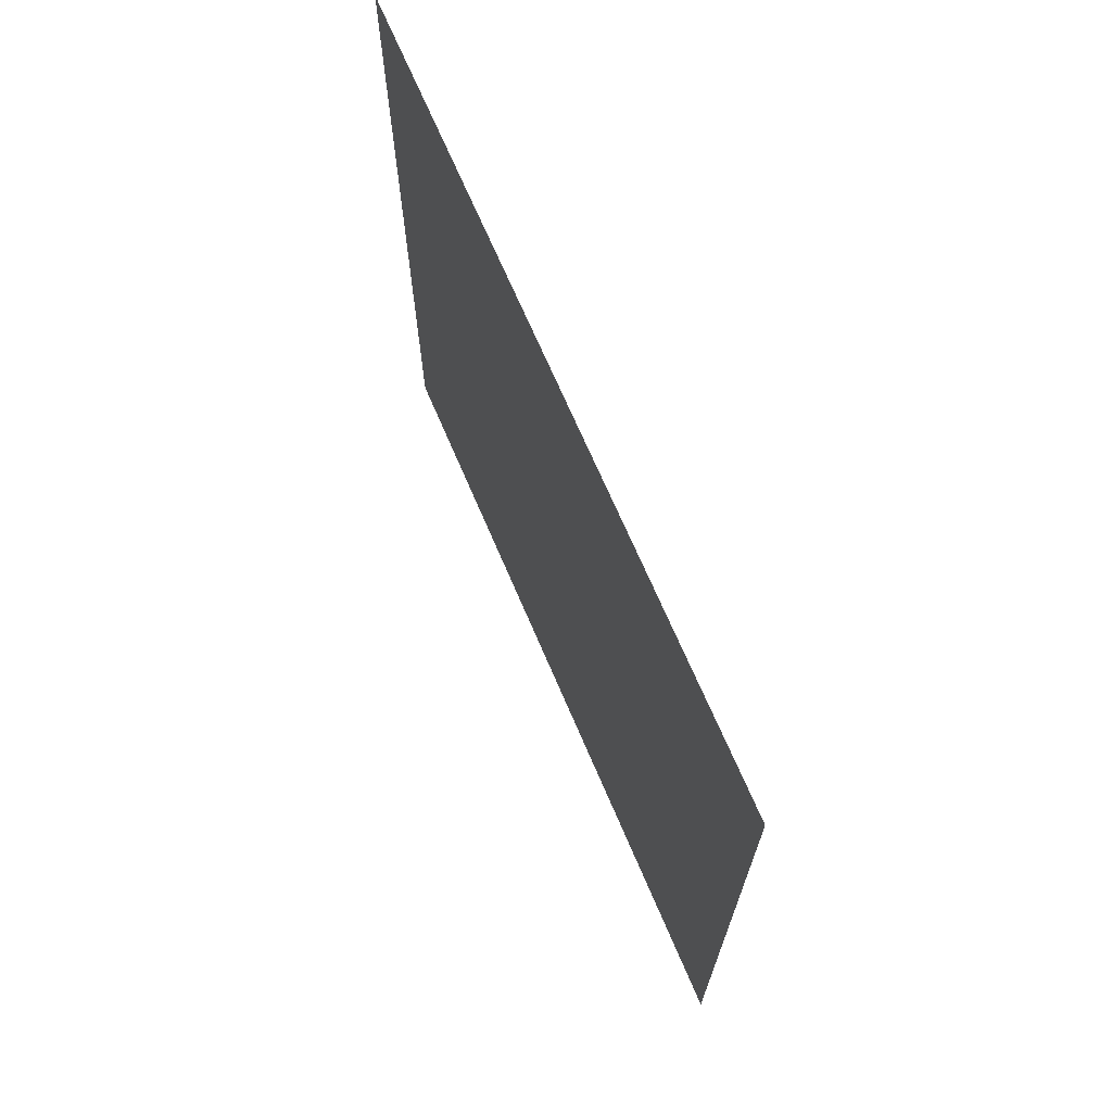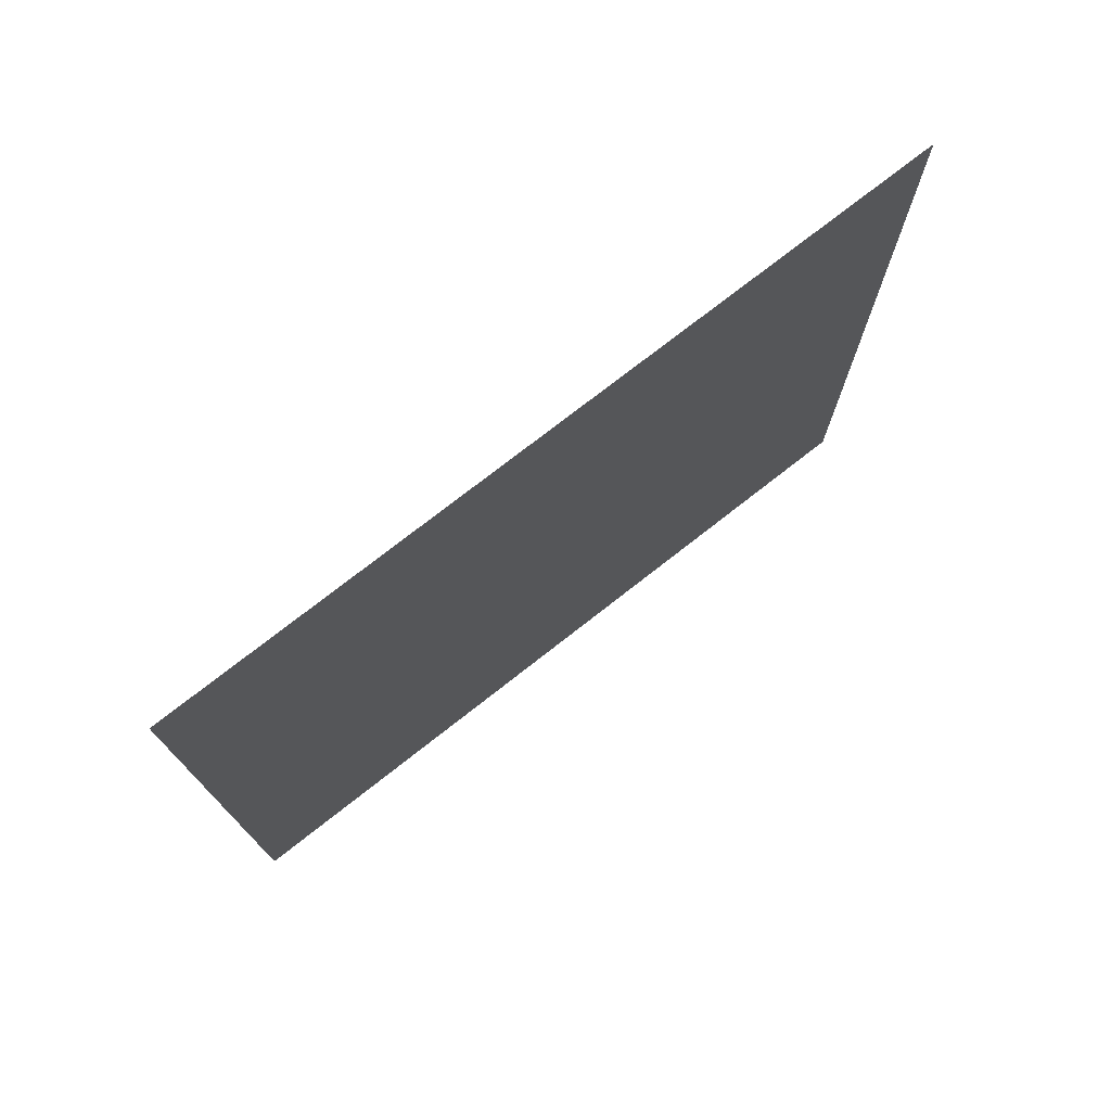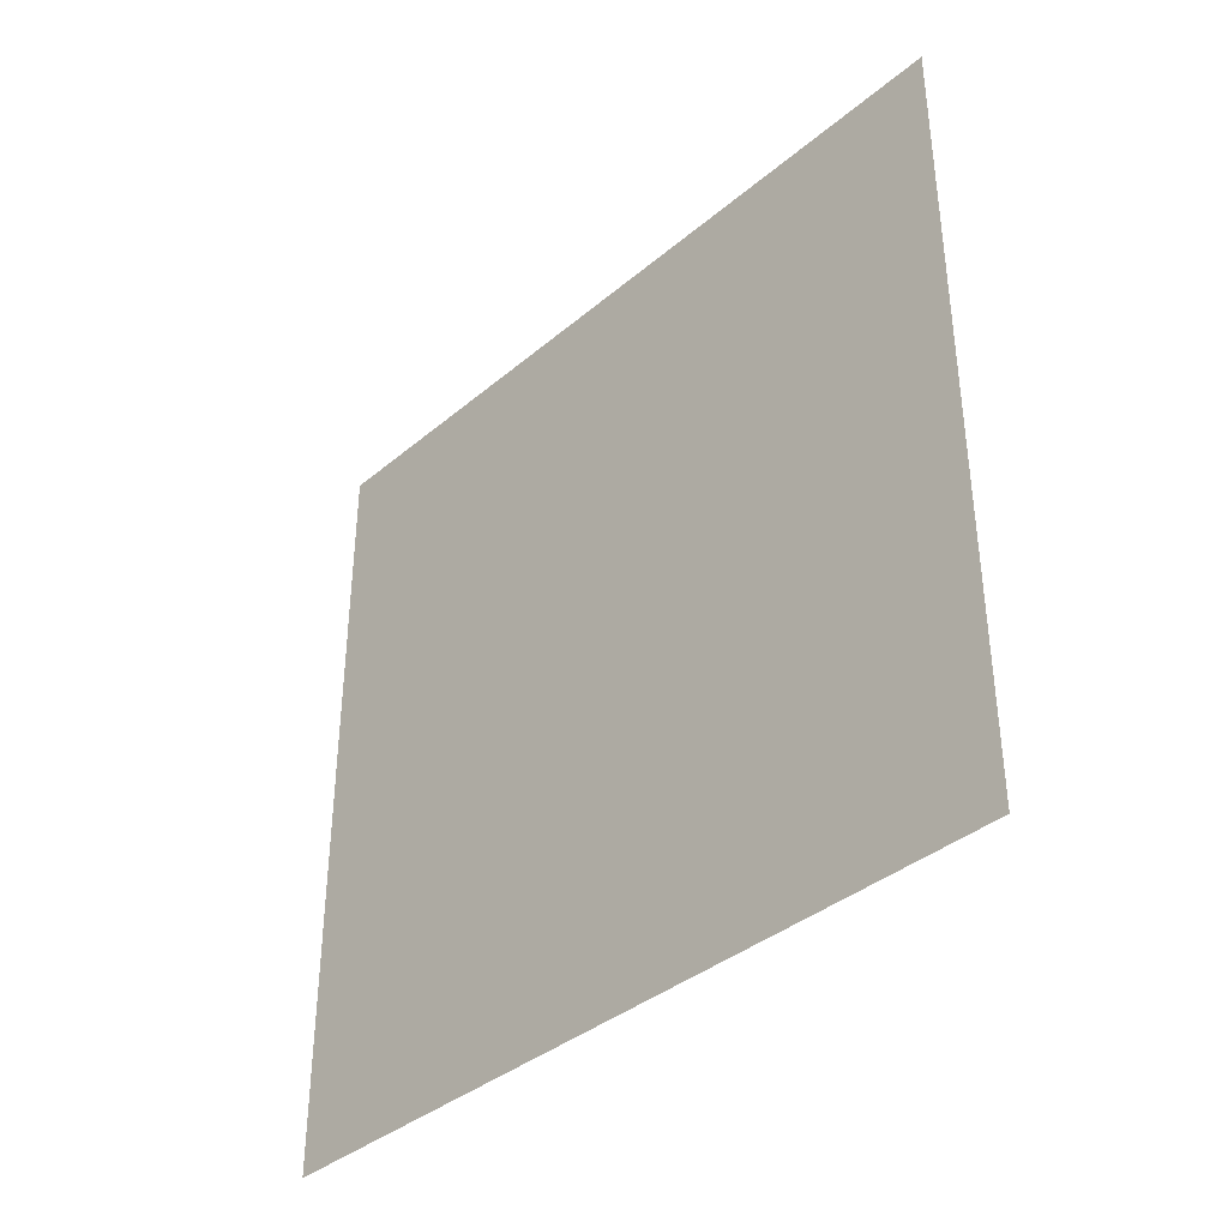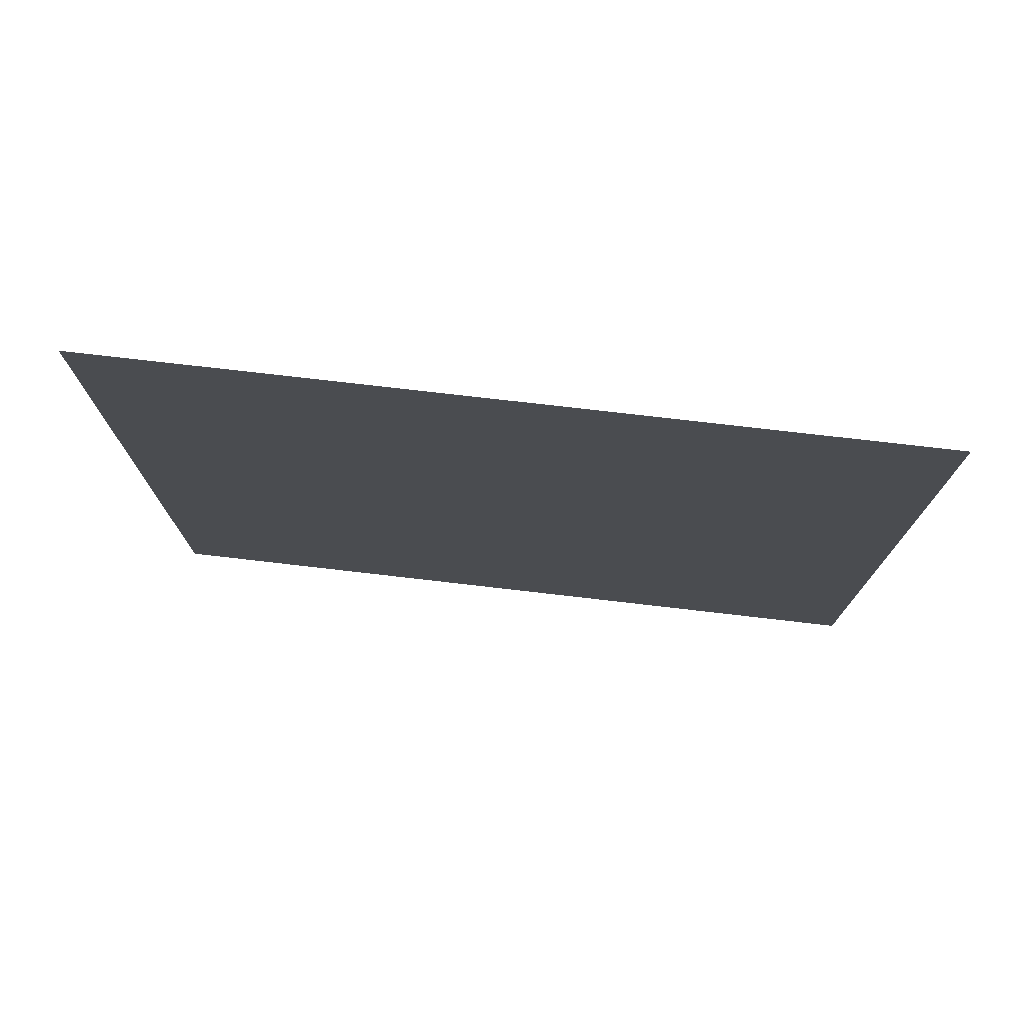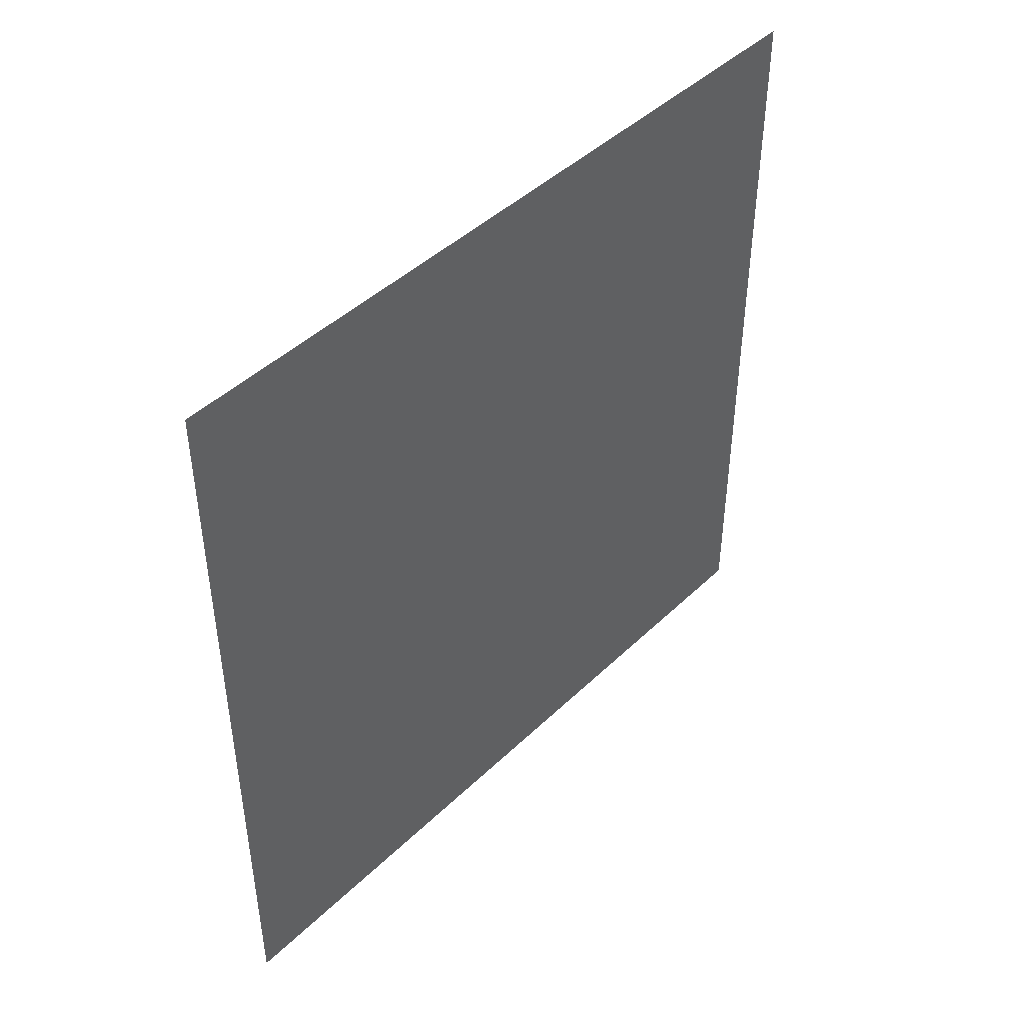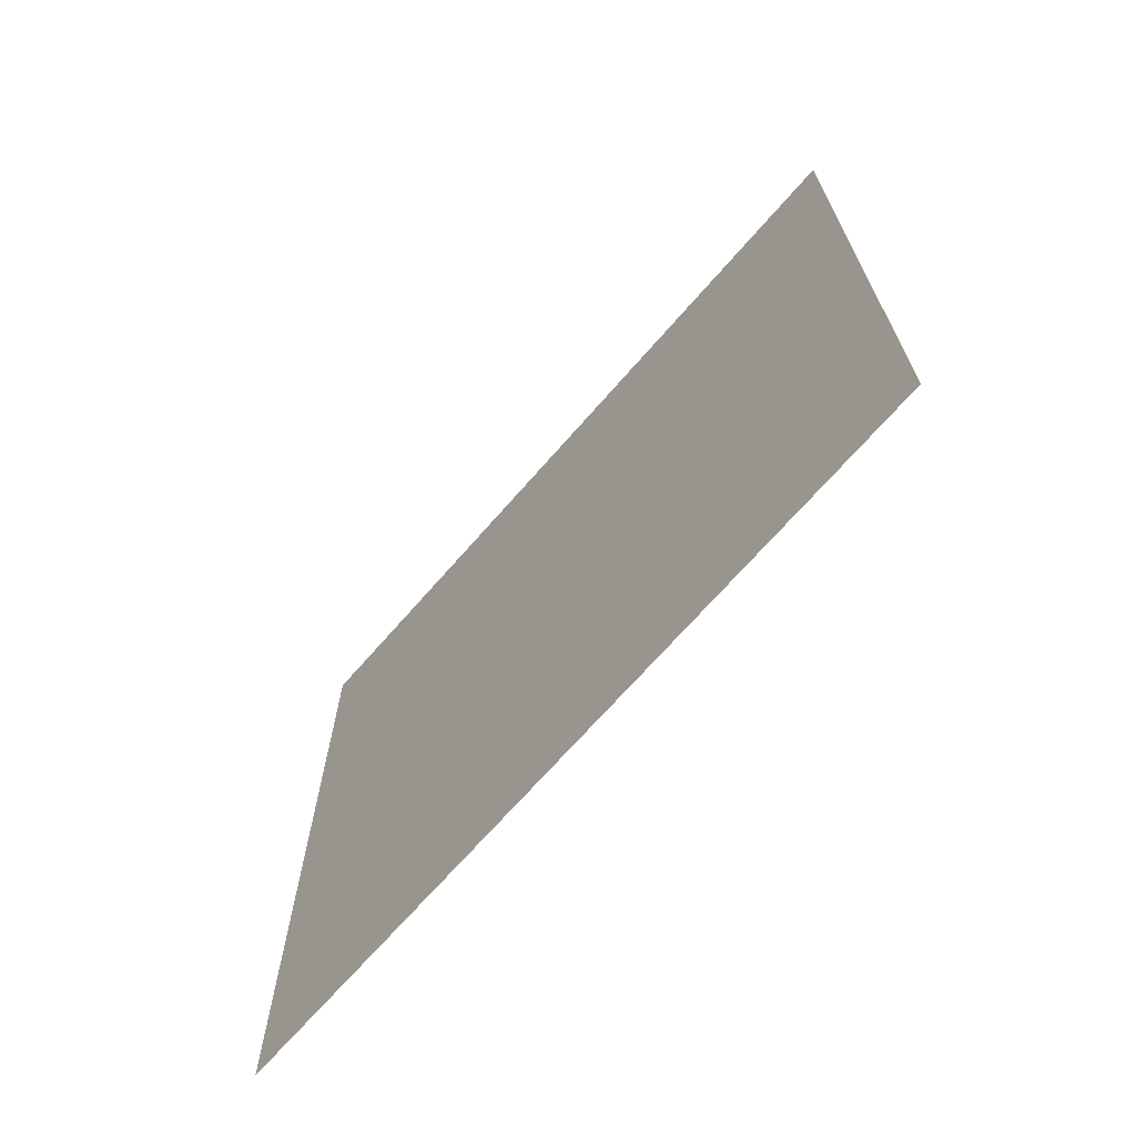
<metadata>
{"format":"obj","ext":"obj","renderer":"f3d","projection":"perspective","resolution":1024,"background":"white","views":[{"elev":69.2,"azim":156.9,"up":"+Z"},{"elev":74.9,"azim":51.9,"up":"+Z"},{"elev":-37.7,"azim":-43.1,"up":"+Y"},{"elev":76.0,"azim":96.6,"up":"+Y"},{"elev":44.7,"azim":42.1,"up":"+Y"},{"elev":-68.8,"azim":-41.0,"up":"+Z"}]}
</metadata>
<code>
v  0 0 10
v  0 -10 0
v  0 0 0
v  0 -10 10
g Plane001
f 1 2 3
f 2 1 4
g Plane002
f 3 4 1
f 4 3 2

</code>
